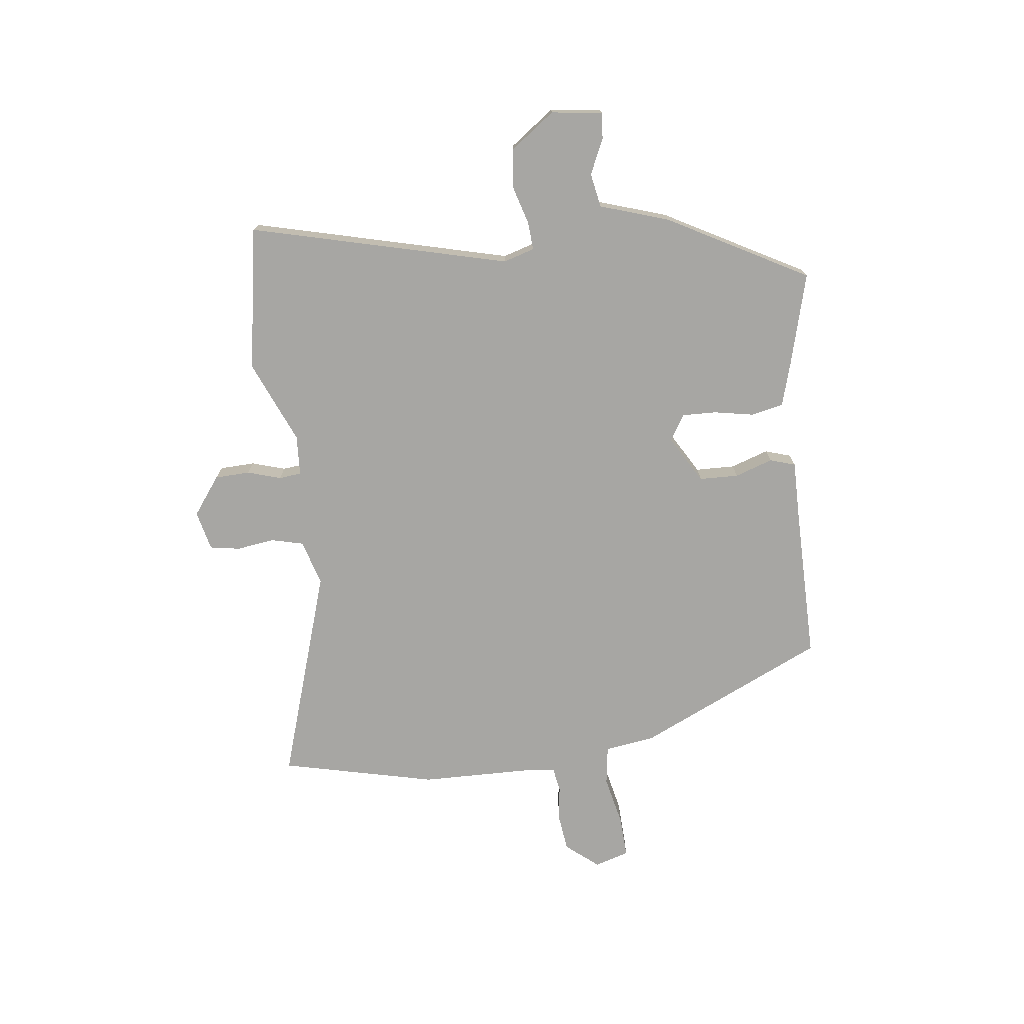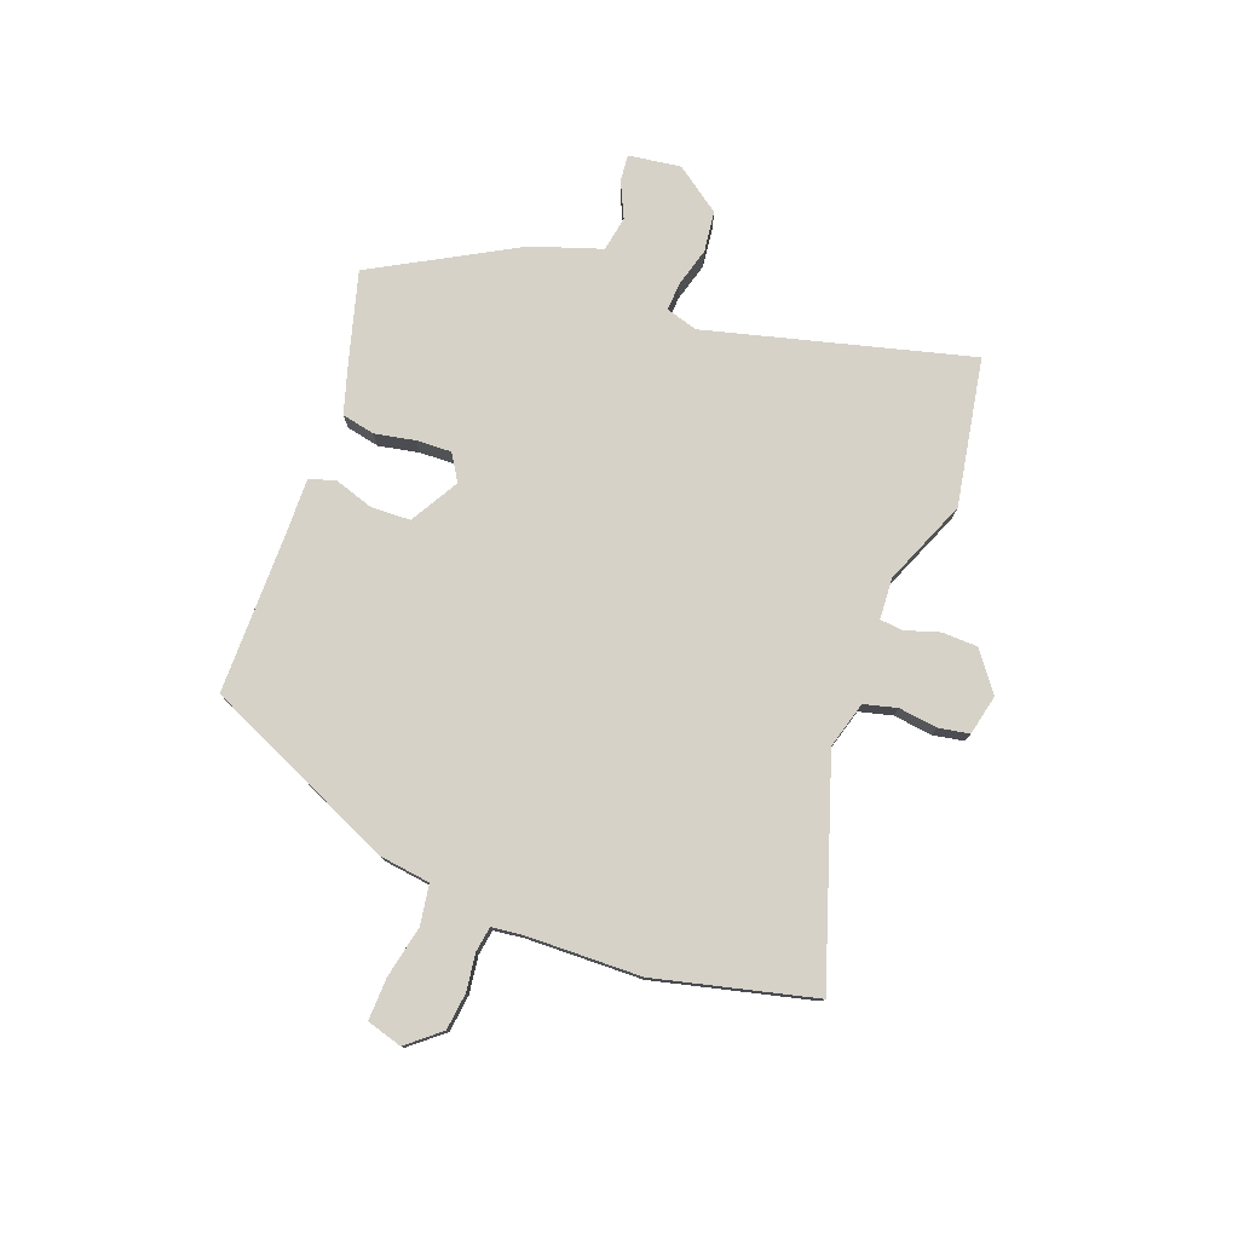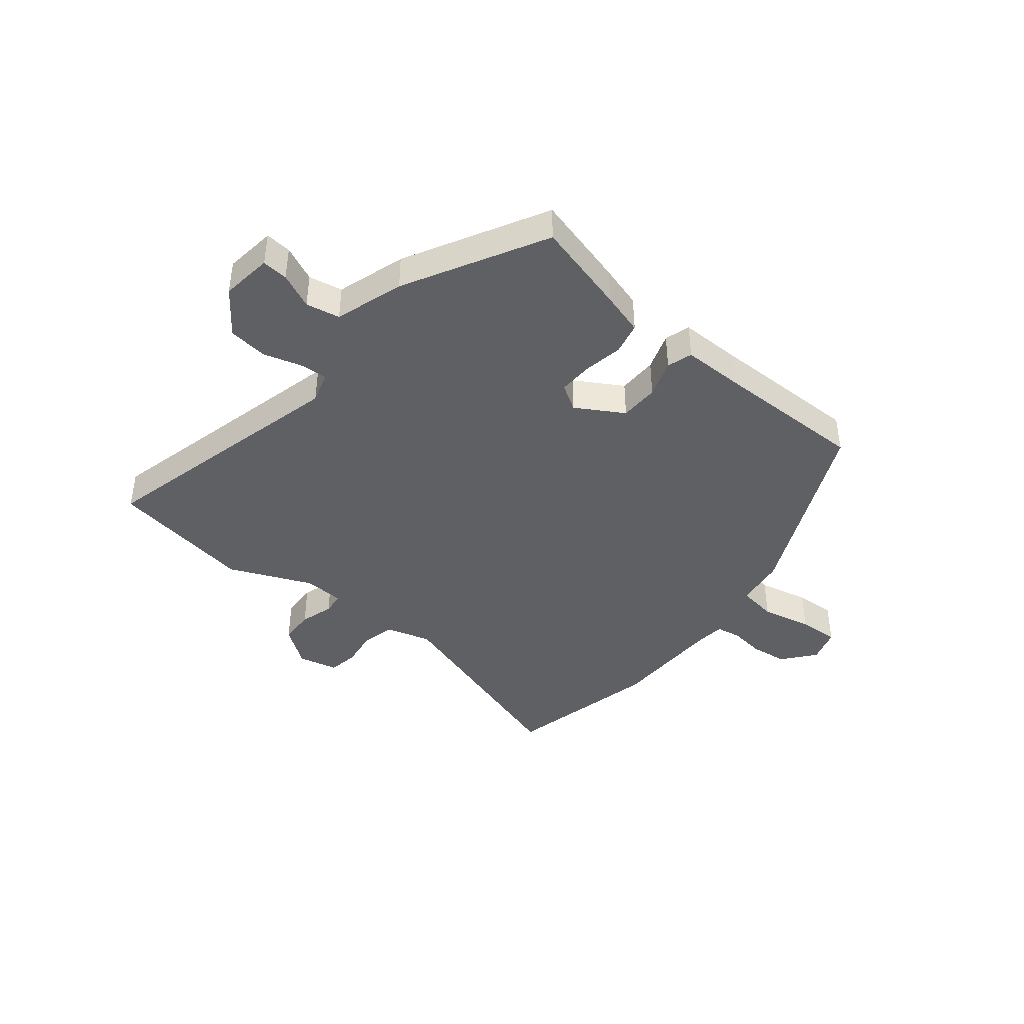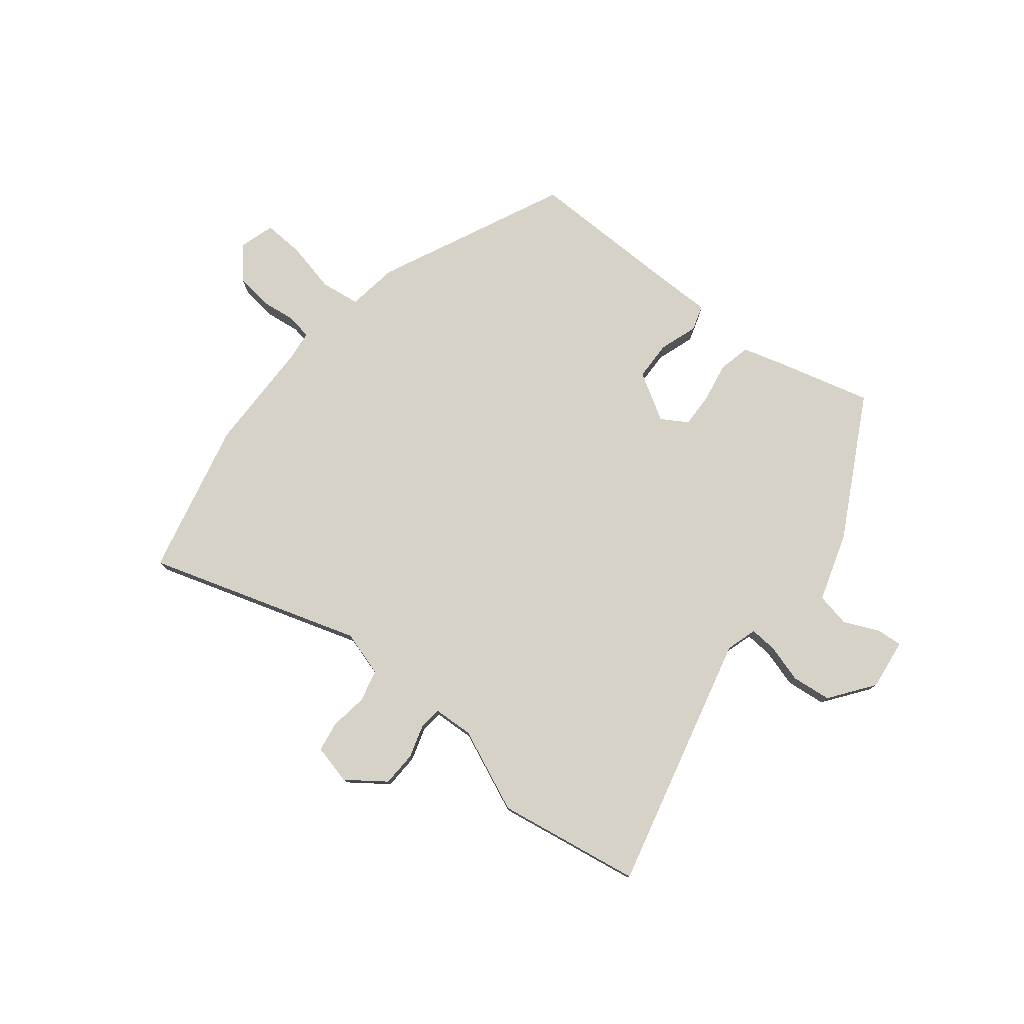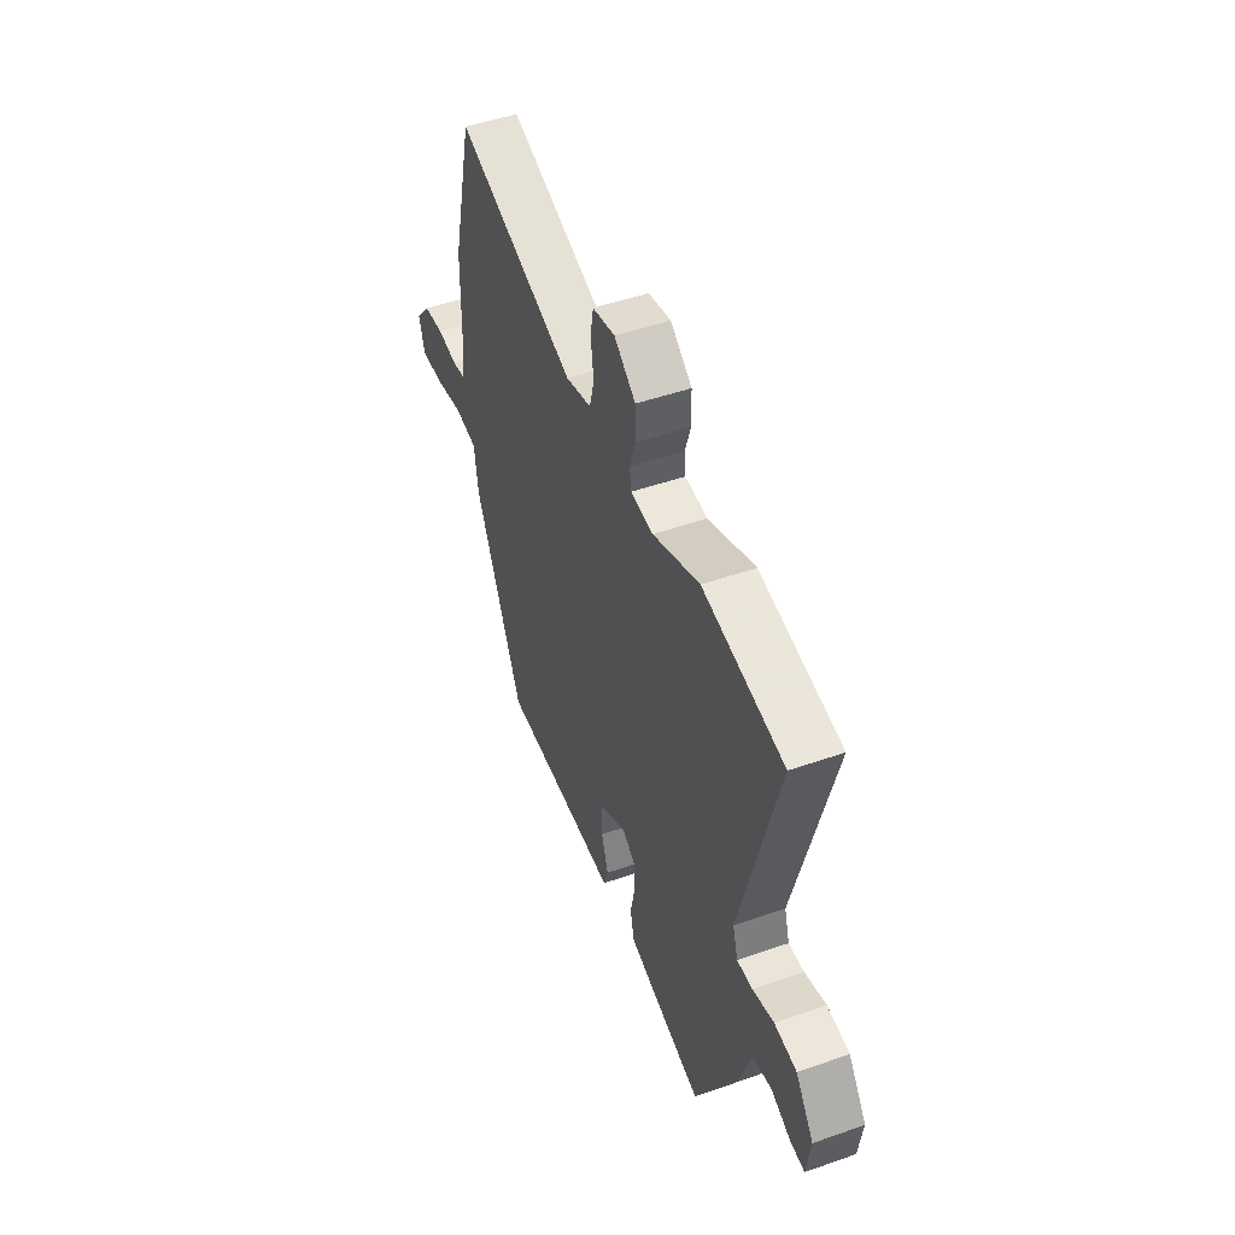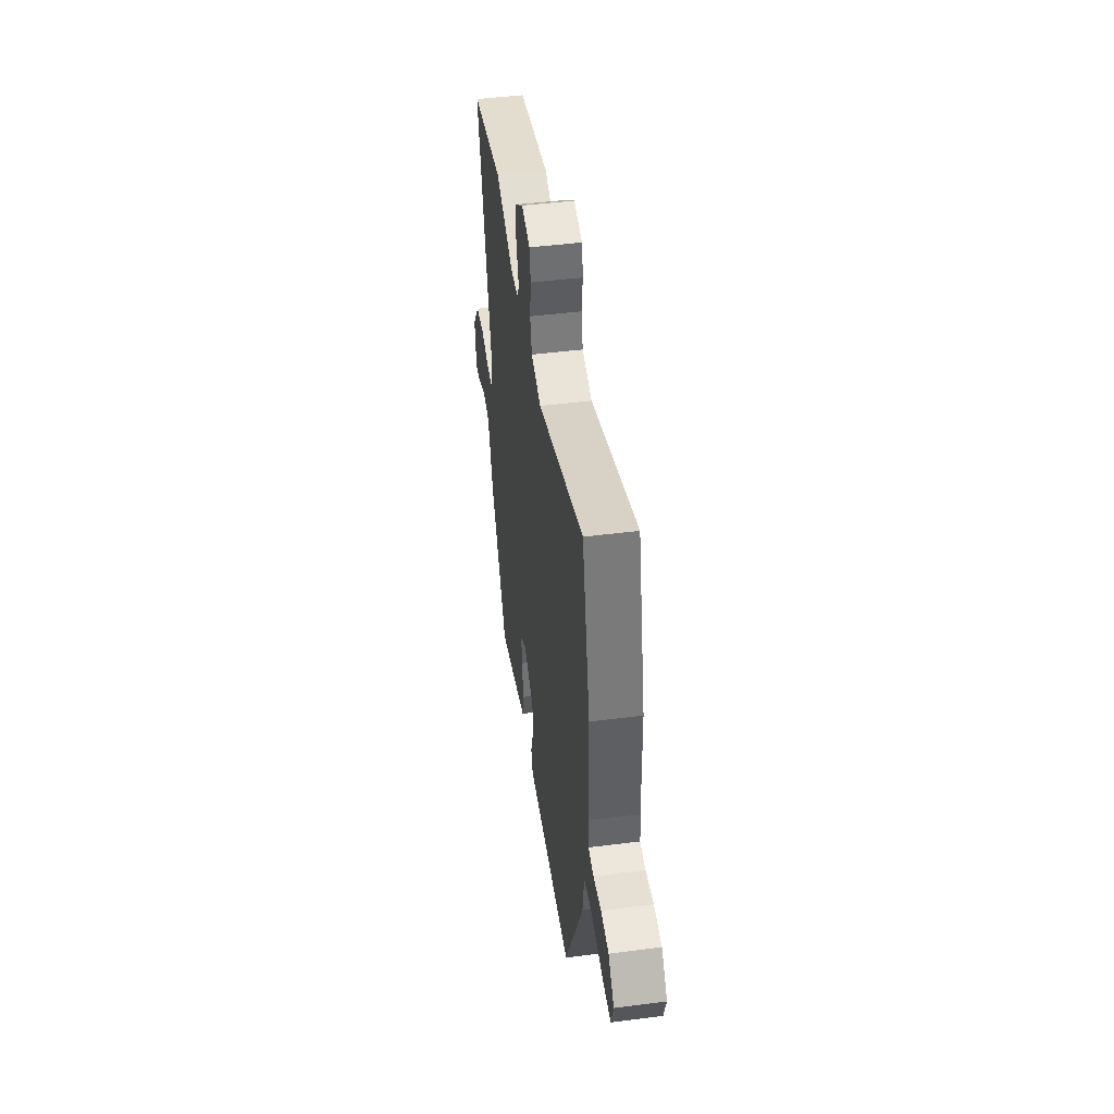
<metadata>
{"format":"obj","ext":"obj","renderer":"f3d","projection":"perspective","resolution":1024,"background":"white","views":[{"elev":-74.2,"azim":97.1,"up":"+Y"},{"elev":78.0,"azim":-69.8,"up":"+Y"},{"elev":-42.1,"azim":141.3,"up":"+Y"},{"elev":78.1,"azim":38.9,"up":"+Y"},{"elev":48.9,"azim":68.7,"up":"+Z"},{"elev":45.8,"azim":-98.4,"up":"+Z"}]}
</metadata>
<code>
v 0.32 0.07 0.531
v 0.57 0.07 0.488
v 0.456 0.07 0.041
v 0.472 0.07 -0.013
v 0.52 0.07 -0.01
v 0.586 0.07 0.009
v 0.655 0.07 0.001
v 0.711 0.07 -0.076
v 0.699 0.07 -0.165
v 0.654 0.07 -0.161
v 0.593 0.07 -0.133
v 0.534 0.07 -0.144
v 0.495 0.07 -0.263
v 0.362 0.07 -0.505
v 0.2 0.07 -0.461
v 0.126 0.07 -0.439
v 0.114 0.07 -0.383
v 0.127 0.07 -0.314
v 0.129 0.07 -0.255
v 0.084 0.07 -0.227
v 0.002 0.07 -0.275
v 0 0.07 -0.343
v 0.022 0.07 -0.409
v 0.008 0.07 -0.453
v -0.099 0.07 -0.452
v -0.361 0.07 -0.453
v -0.51 0.07 -0.127
v -0.522 0.07 -0.04
v -0.59 0.07 -0.03
v -0.678 0.07 -0.049
v -0.749 0.07 -0.052
v -0.767 0.07 0.008
v -0.721 0.07 0.064
v -0.658 0.07 0.072
v -0.596 0.07 0.064
v -0.553 0.07 0.071
v -0.547 0.07 0.122
v -0.543 0.07 0.318
v -0.479 0.07 0.587
v -0.11 0.07 0.468
v -0.031 0.07 0.491
v -0.017 0.07 0.547
v -0.026 0.07 0.613
v -0.017 0.07 0.665
v 0.052 0.07 0.681
v 0.118 0.07 0.632
v 0.12 0.07 0.571
v 0.102 0.07 0.513
v 0.106 0.07 0.474
v 0.176 0.07 0.47
v 0.32 0 0.531
v 0.57 0 0.488
v 0.456 0 0.041
v 0.472 0 -0.013
v 0.52 0 -0.01
v 0.586 0 0.009
v 0.655 0 0.001
v 0.711 0 -0.076
v 0.699 0 -0.165
v 0.654 0 -0.161
v 0.593 0 -0.133
v 0.534 0 -0.144
v 0.495 0 -0.263
v 0.362 0 -0.505
v 0.2 0 -0.461
v 0.126 0 -0.439
v 0.114 0 -0.383
v 0.127 0 -0.314
v 0.129 0 -0.255
v 0.084 0 -0.227
v 0.002 0 -0.275
v 0 0 -0.343
v 0.022 0 -0.409
v 0.008 0 -0.453
v -0.099 0 -0.452
v -0.361 0 -0.453
v -0.51 0 -0.127
v -0.522 0 -0.04
v -0.59 0 -0.03
v -0.678 0 -0.049
v -0.749 0 -0.052
v -0.767 0 0.008
v -0.721 0 0.064
v -0.658 0 0.072
v -0.596 0 0.064
v -0.553 0 0.071
v -0.547 0 0.122
v -0.543 0 0.318
v -0.479 0 0.587
v -0.11 0 0.468
v -0.031 0 0.491
v -0.017 0 0.547
v -0.026 0 0.613
v -0.017 0 0.665
v 0.052 0 0.681
v 0.118 0 0.632
v 0.12 0 0.571
v 0.102 0 0.513
v 0.106 0 0.474
v 0.176 0 0.47
f 46 47 48
f 45 46 48
f 44 45 48
f 43 44 48
f 42 43 48
f 41 42 48 49
f 40 41 49
f 37 38 39 40
f 40 49 50
f 37 40 50
f 36 37 50
f 33 34 35
f 32 33 35
f 31 32 35
f 30 31 35
f 29 30 35
f 28 29 35 36
f 25 26 27 28
f 25 28 36
f 24 25 36
f 23 24 36
f 22 23 36
f 21 22 36
f 1 2 3
f 50 1 3
f 36 50 3
f 21 36 3
f 20 21 3
f 16 17 18
f 15 16 18
f 14 15 18
f 13 14 18
f 12 13 18
f 12 18 19
f 9 10 11
f 8 9 11
f 7 8 11
f 6 7 11
f 5 6 11
f 4 5 11 12
f 19 20 3 4
f 4 12 19
f 98 97 96
f 98 96 95
f 98 95 94
f 98 94 93
f 98 93 92
f 99 98 92 91
f 99 91 90
f 90 89 88 87
f 100 99 90
f 100 90 87
f 100 87 86
f 85 84 83
f 85 83 82
f 85 82 81
f 85 81 80
f 85 80 79
f 86 85 79 78
f 78 77 76 75
f 86 78 75
f 86 75 74
f 86 74 73
f 86 73 72
f 86 72 71
f 53 52 51
f 53 51 100
f 53 100 86
f 53 86 71
f 53 71 70
f 68 67 66
f 68 66 65
f 68 65 64
f 68 64 63
f 68 63 62
f 69 68 62
f 61 60 59
f 61 59 58
f 61 58 57
f 61 57 56
f 61 56 55
f 62 61 55 54
f 54 53 70 69
f 69 62 54
f 1 51 52 2
f 2 52 53 3
f 3 53 54 4
f 4 54 55 5
f 5 55 56 6
f 6 56 57 7
f 7 57 58 8
f 8 58 59 9
f 9 59 60 10
f 10 60 61 11
f 11 61 62 12
f 12 62 63 13
f 13 63 64 14
f 14 64 65 15
f 15 65 66 16
f 16 66 67 17
f 17 67 68 18
f 18 68 69 19
f 19 69 70 20
f 20 70 71 21
f 21 71 72 22
f 22 72 73 23
f 23 73 74 24
f 24 74 75 25
f 25 75 76 26
f 26 76 77 27
f 27 77 78 28
f 28 78 79 29
f 29 79 80 30
f 30 80 81 31
f 31 81 82 32
f 32 82 83 33
f 33 83 84 34
f 34 84 85 35
f 35 85 86 36
f 36 86 87 37
f 37 87 88 38
f 38 88 89 39
f 39 89 90 40
f 40 90 91 41
f 41 91 92 42
f 42 92 93 43
f 43 93 94 44
f 44 94 95 45
f 45 95 96 46
f 46 96 97 47
f 47 97 98 48
f 48 98 99 49
f 49 99 100 50
f 50 100 51 1

</code>
